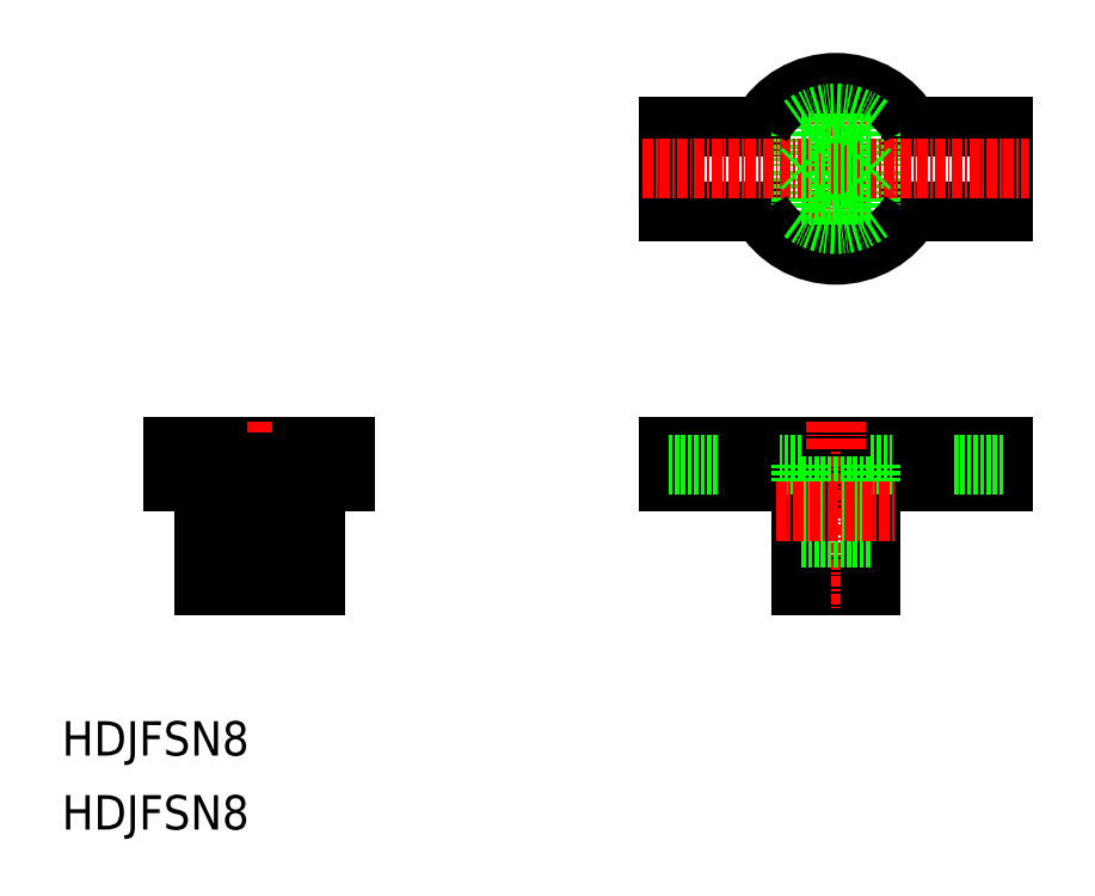
<metadata>
{"format":"dxf","ext":"dxf","renderer":"ezdxf+matplotlib","layout":"modelspace","background":"white","min_lineweight":24,"dpi":150}
</metadata>
<code>
0
SECTION
2
ENTITIES
0
TEXT
8
0
10
-1.517e-07
20
8.599
30
0
40
4
1
HDJFSN8
0
TEXT
8
0
10
-1.517e-07
20
-1.335e-07
30
0
40
4
1
HDJFSN8
0
LINE
8
0
10
70.54
20
44.44
30
0
11
109.5
21
44.44
31
0
0
LINE
8
0
10
86.04
20
28.44
30
0
11
94.04
21
28.44
31
0
0
LINE
8
0
10
70.54
20
40.44
30
0
11
109.5
21
40.44
31
0
0
LINE
8
0
10
70.54
20
44.44
30
0
11
70.54
21
40.44
31
0
0
LINE
8
0
10
109.5
20
44.44
30
0
11
109.5
21
40.44
31
0
0
LINE
8
CENTER
10
90.04
20
47.44
30
0
11
90.04
21
25.44
31
0
0
LINE
8
0
10
94.04
20
40.44
30
0
11
94.04
21
28.44
31
0
0
LINE
8
0
10
86.04
20
40.44
30
0
11
86.04
21
28.44
31
0
0
LINE
8
0
10
70.54
20
81.78
30
0
11
70.54
21
71.88
31
0
0
LINE
8
0
10
109.5
20
81.78
30
0
11
109.5
21
71.88
31
0
0
LINE
8
0
10
70.54
20
81.78
30
0
11
81.36
21
81.78
31
0
0
LINE
8
0
10
98.73
20
81.78
30
0
11
109.5
21
81.78
31
0
0
LINE
8
0
10
70.54
20
71.88
30
0
11
81.36
21
71.88
31
0
0
LINE
8
0
10
98.73
20
71.88
30
0
11
109.5
21
71.88
31
0
0
LINE
8
CENTER
10
90.04
20
89.83
30
0
11
90.04
21
63.83
31
0
0
LINE
8
0
10
94.04
20
81.89
30
0
11
94.04
21
77.13
31
0
0
LINE
8
0
10
94.04
20
76.53
30
0
11
94.04
21
71.77
31
0
0
LINE
8
0
10
86.04
20
81.89
30
0
11
86.04
21
77.13
31
0
0
LINE
8
0
10
86.04
20
76.53
30
0
11
86.04
21
71.77
31
0
0
LINE
8
CENTER
10
67.54
20
76.83
30
0
11
112.5
21
76.83
31
0
0
ARC
8
0
10
90.04
20
76.83
30
0
40
10
50
29.67
51
150.3
0
ARC
8
0
10
90.04
20
76.83
30
0
40
10
50
209.7
51
330.3
0
ARC
8
0
10
90.04
20
76.83
30
0
40
6.45
50
51.67
51
128.3
0
ARC
8
0
10
90.04
20
76.83
30
0
40
6.45
50
231.7
51
308.3
0
LINE
8
0
10
13
20
44.44
30
0
11
33
21
44.44
31
0
0
LINE
8
CENTER
10
17
20
36.94
30
0
11
29
21
36.94
31
0
0
LINE
8
0
10
13
20
44.44
30
0
11
13
21
40.44
31
0
0
LINE
8
0
10
33
20
44.44
30
0
11
33
21
40.44
31
0
0
LINE
8
0
10
13
20
40.44
30
0
11
18.76
21
40.44
31
0
0
LINE
8
0
10
27.24
20
40.44
30
0
11
33
21
40.44
31
0
0
LINE
8
CENTER
10
23
20
47.44
30
0
11
23
21
25.44
31
0
0
LINE
8
0
10
29.45
20
40.44
30
0
11
29.45
21
28.44
31
0
0
LINE
8
0
10
16.55
20
40.44
30
0
11
16.55
21
28.44
31
0
0
LINE
8
0
10
16.55
20
28.44
30
0
11
29.45
21
28.44
31
0
0
LINE
8
0
10
17.94
20
28.44
30
0
11
17.94
21
40.44
31
0
0
LINE
8
0
10
28.06
20
28.44
30
0
11
28.06
21
40.44
31
0
0
ARC
8
0
10
23
20
36.94
30
0
40
5.5
50
39.52
51
140.5
0
CIRCLE
8
0
10
23
20
36.94
30
0
40
3
0
LINE
8
0
10
94.04
20
79.83
30
0
11
86.04
21
79.83
31
0
0
LINE
8
0
10
94.04
20
73.83
30
0
11
86.04
21
73.83
31
0
0
LINE
8
0
10
94.04
20
77.13
30
0
11
93.74
21
76.83
31
0
0
LINE
8
0
10
94.04
20
76.53
30
0
11
93.74
21
76.83
31
0
0
LINE
8
0
10
86.04
20
77.13
30
0
11
86.34
21
76.83
31
0
0
LINE
8
0
10
86.04
20
76.53
30
0
11
86.34
21
76.83
31
0
0
LINE
8
0
10
23.3
20
42.43
30
0
11
23.3
21
39.93
31
0
0
LINE
8
0
10
23.3
20
33.96
30
0
11
23.3
21
28.44
31
0
0
LINE
8
0
10
22.7
20
42.43
30
0
11
22.7
21
39.93
31
0
0
LINE
8
0
10
22.7
20
33.96
30
0
11
22.7
21
28.44
31
0
0
LINE
8
0
10
18.05
20
40.44
30
0
11
18.05
21
44.44
31
0
0
LINE
8
0
10
27.95
20
40.44
30
0
11
27.95
21
44.44
31
0
0
LINE
8
0
10
70.54
20
42.44
30
0
11
86.04
21
42.44
31
0
0
LINE
8
0
10
94.04
20
42.44
30
0
11
109.5
21
42.44
31
0
0
LINE
8
0
10
86.04
20
39.94
30
0
11
94.04
21
39.94
31
0
0
LINE
8
0
10
86.04
20
33.94
30
0
11
94.04
21
33.94
31
0
0
LINE
8
0
10
80.04
20
40.44
30
0
11
80.04
21
44.44
31
0
0
LINE
8
0
10
100
20
40.44
30
0
11
100
21
44.44
31
0
0
LINE
8
0
10
86.04
20
40.44
30
0
11
86.04
21
42.44
31
0
0
LINE
8
0
10
94.04
20
40.44
30
0
11
94.04
21
42.44
31
0
0
LINE
8
CENTER
10
83.04
20
36.94
30
0
11
97.04
21
36.94
31
0
0
LINE
8
0
10
23
20
42.44
30
0
11
23
21
39.94
31
0
0
LINE
8
0
10
23
20
28.44
30
0
11
23
21
33.94
31
0
0
ENDSEC
0
EOF

</code>
